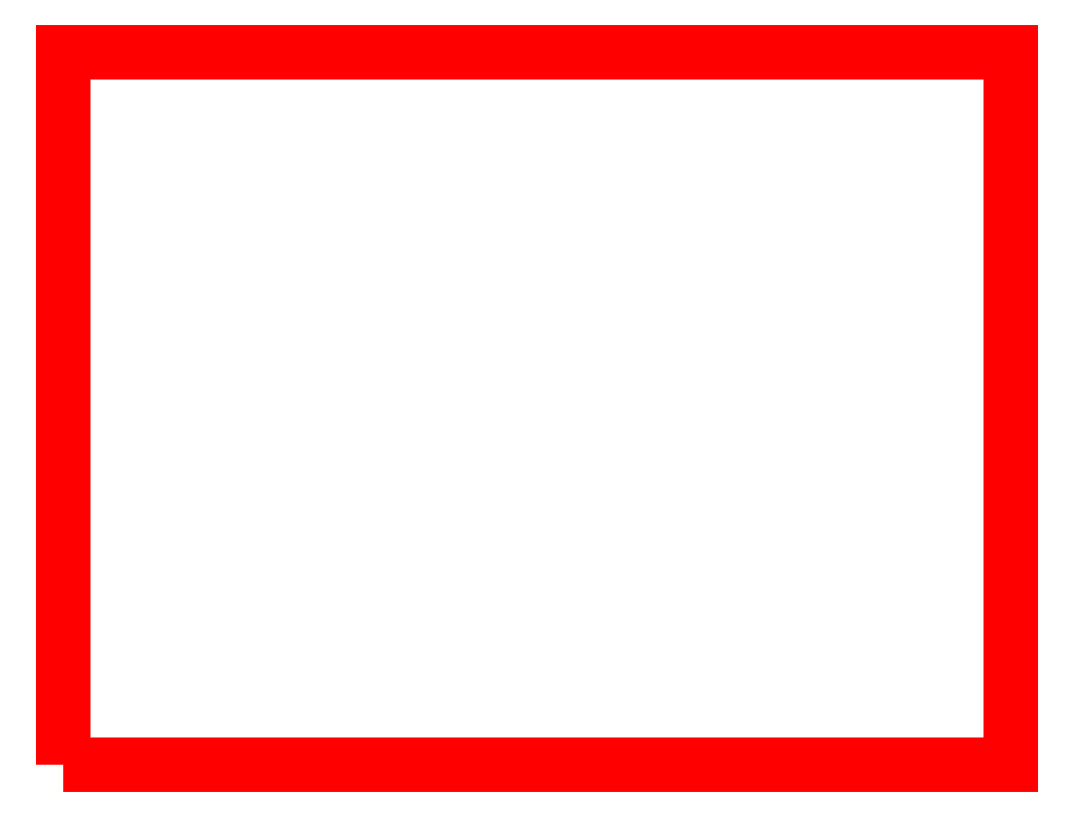
<metadata>
{"format":"dxf","ext":"dxf","renderer":"ezdxf+matplotlib","layout":"modelspace","background":"white","min_lineweight":24,"dpi":150}
</metadata>
<code>
0
SECTION
2
ENTITIES
0
POLYLINE
8
RoutContour
66
1
10
0
20
0
30
0
39
0
70
1
0
VERTEX
8
RoutContour
10
0
20
0
30
0
0
VERTEX
8
RoutContour
10
23.88
20
0
30
0
0
VERTEX
8
RoutContour
10
23.88
20
18
30
0
0
VERTEX
8
RoutContour
10
0
20
18
30
0
0
SEQEND
8
RoutContour
0
ENDSEC
0
EOF

</code>
